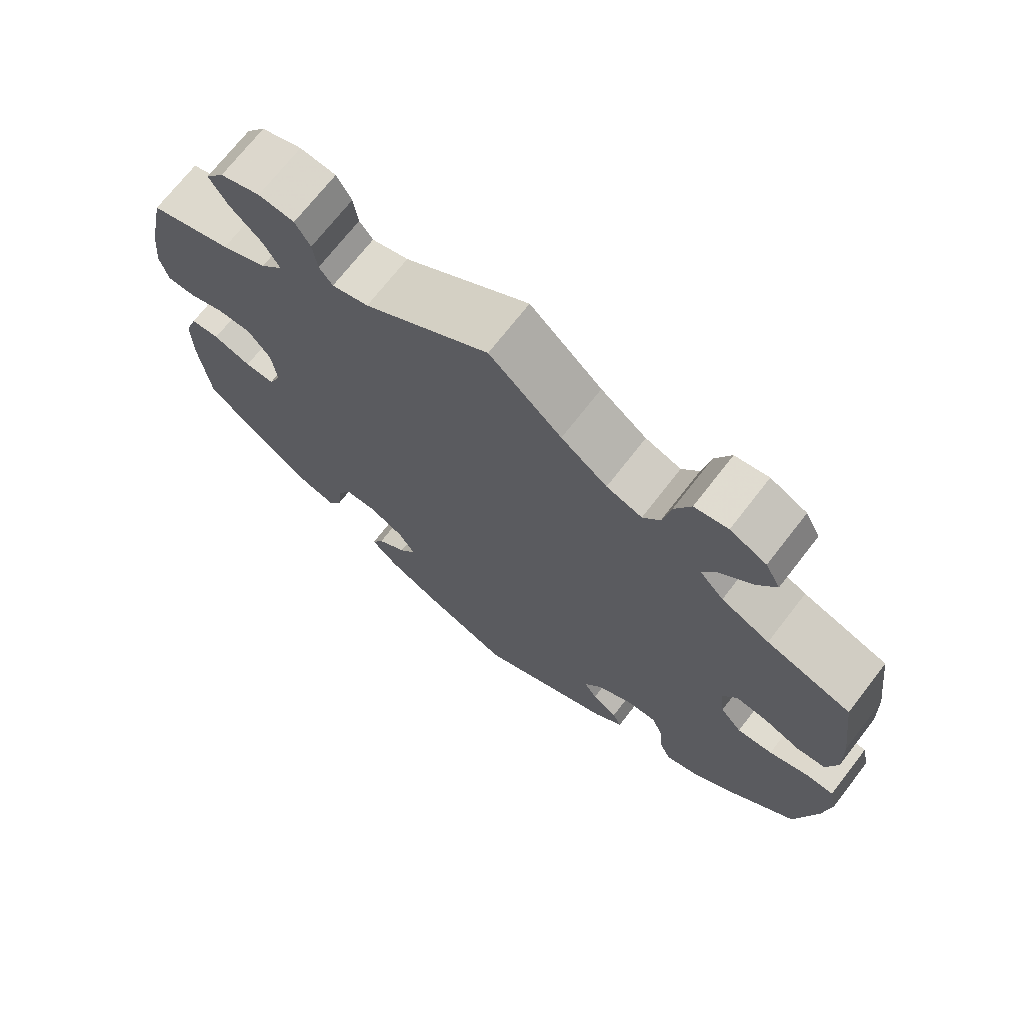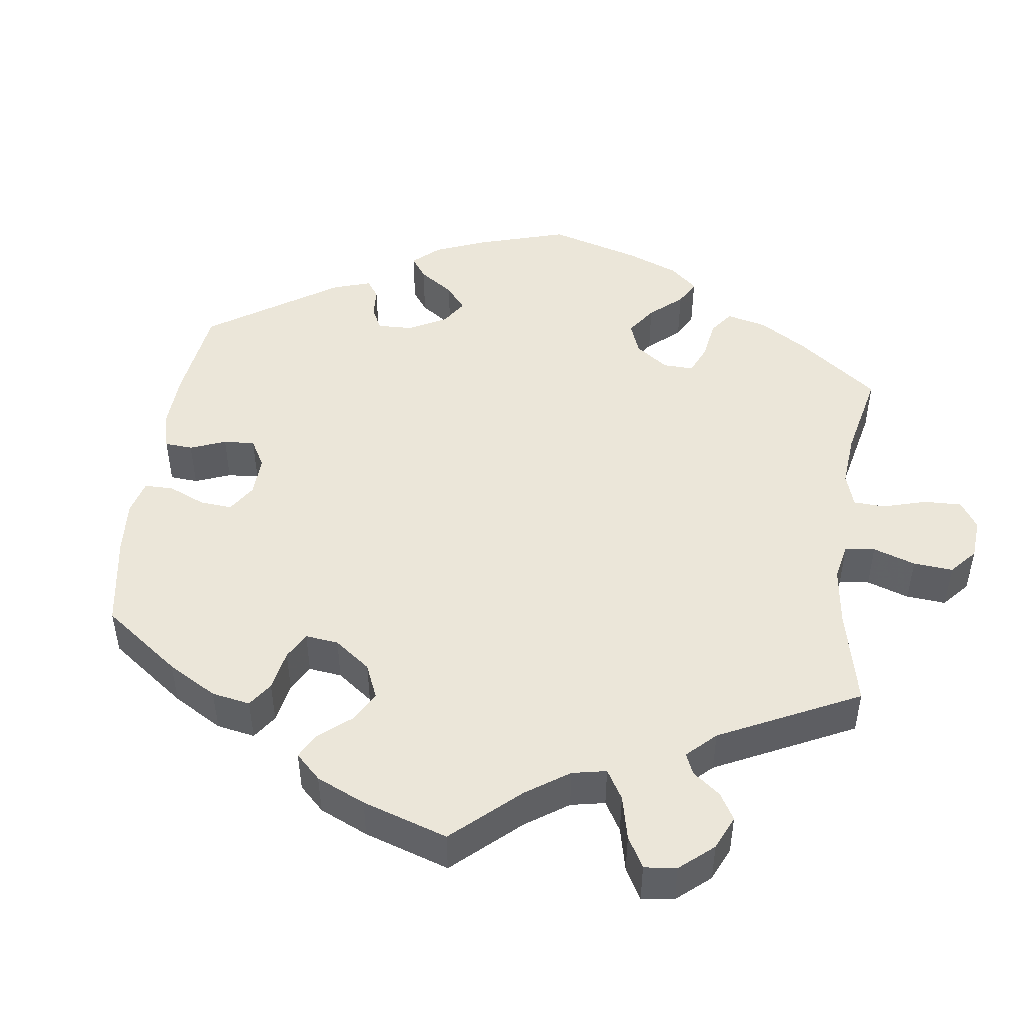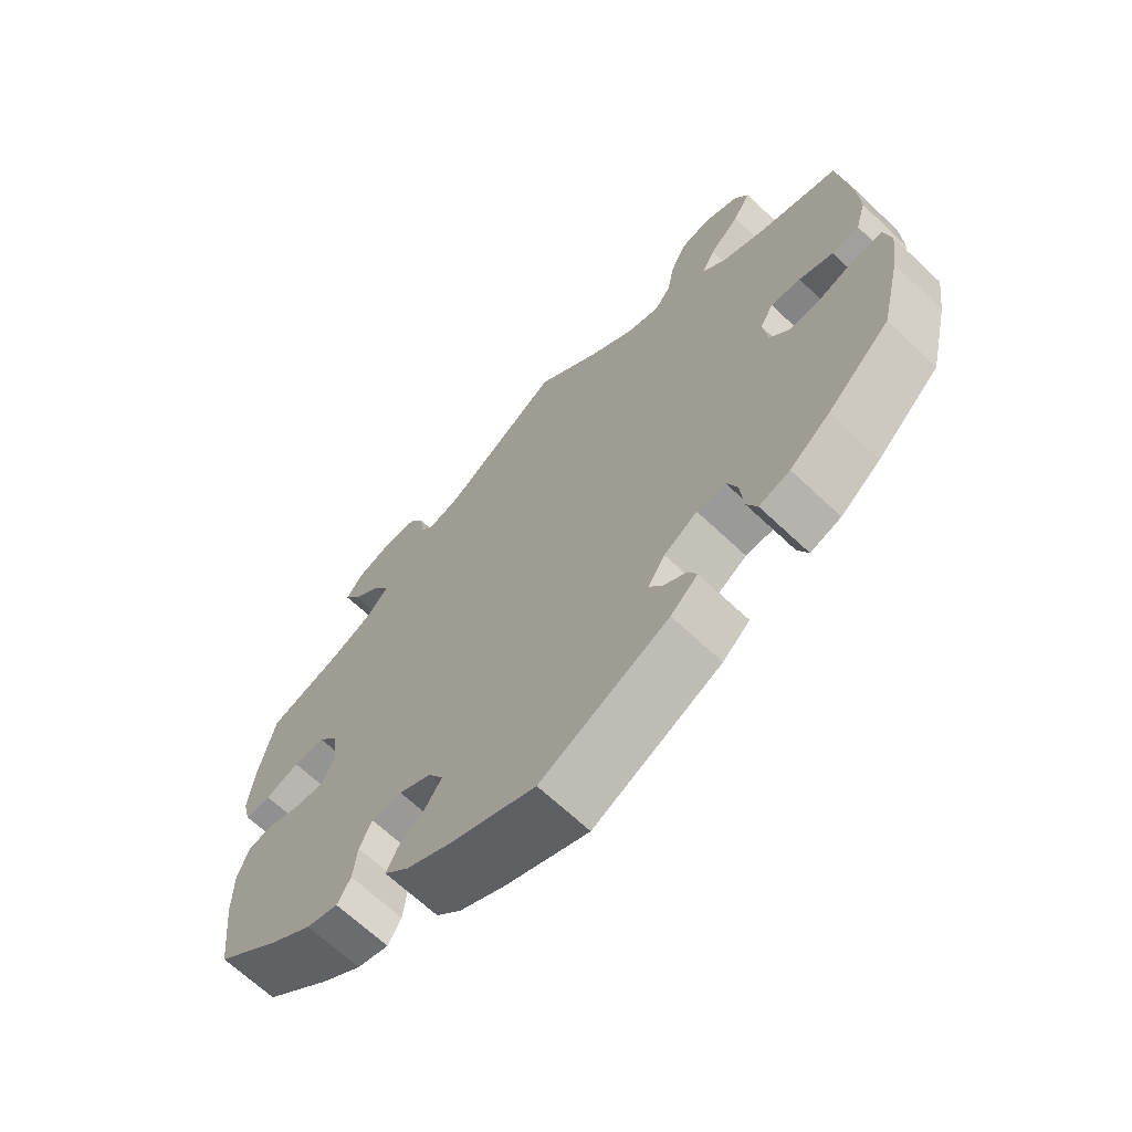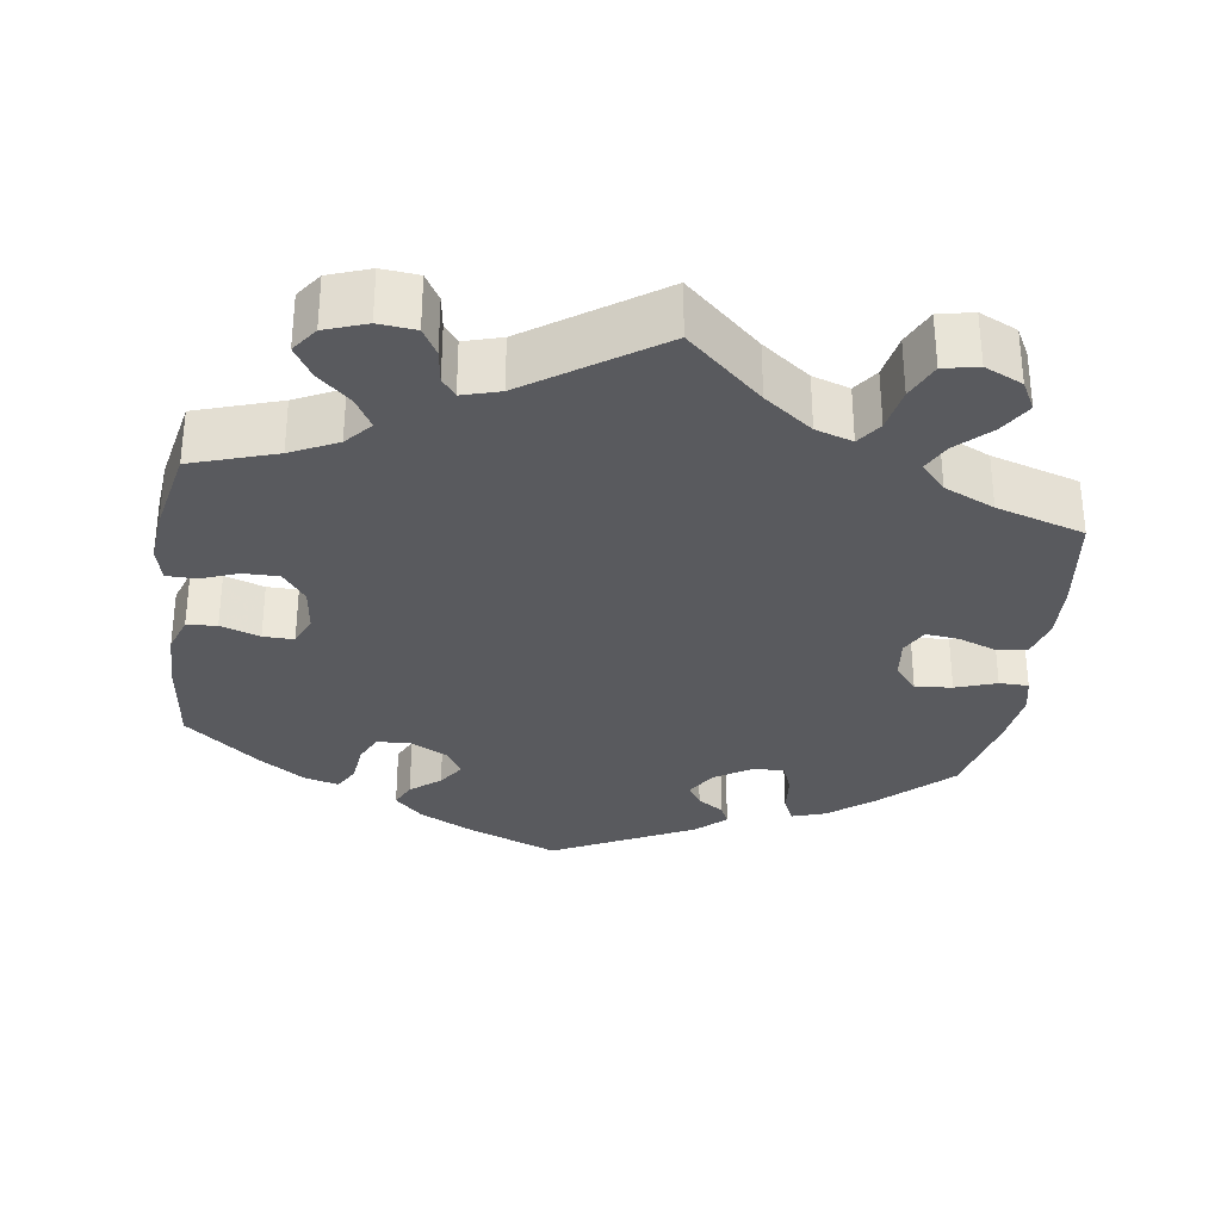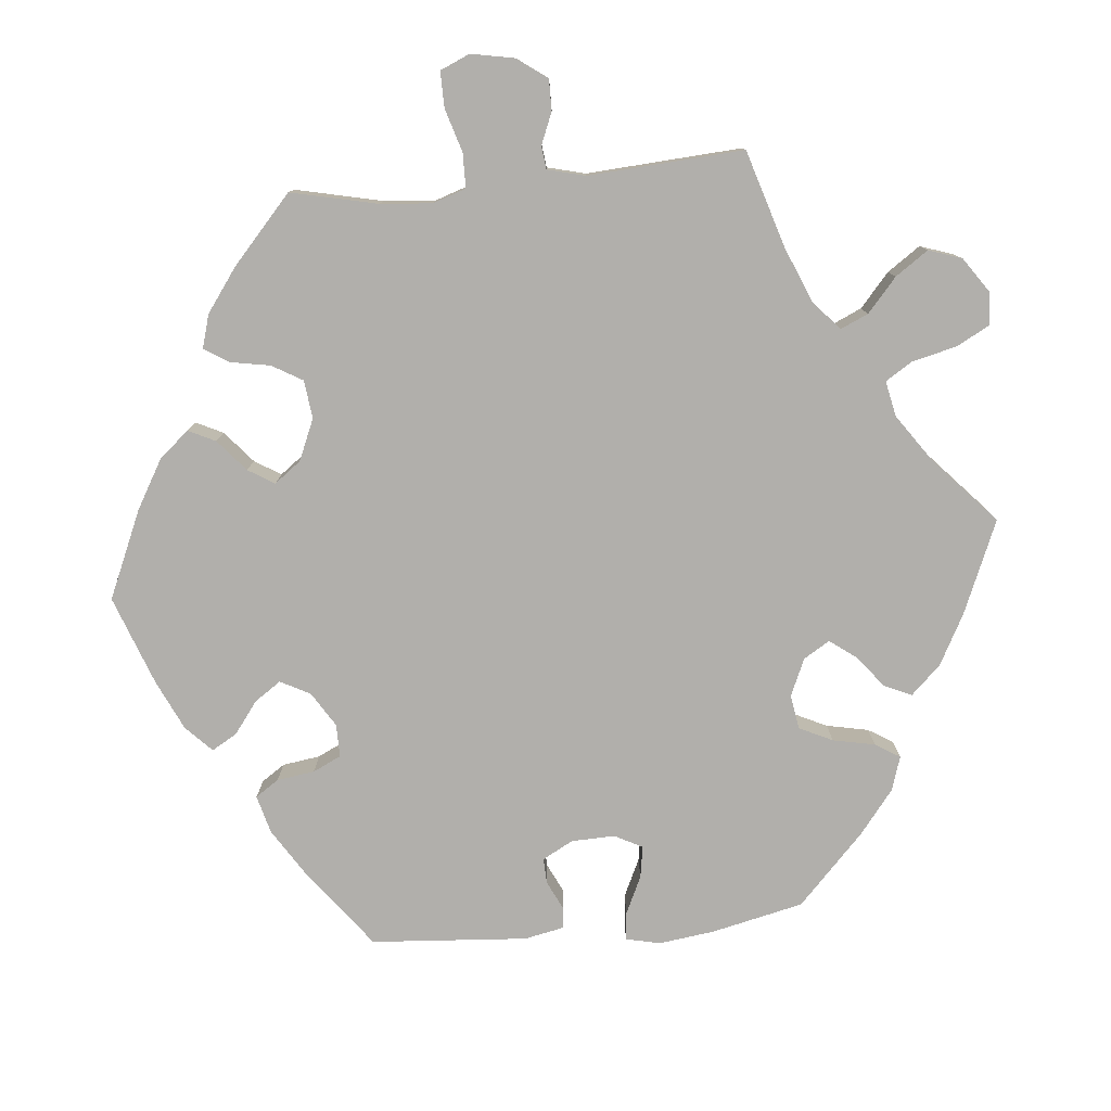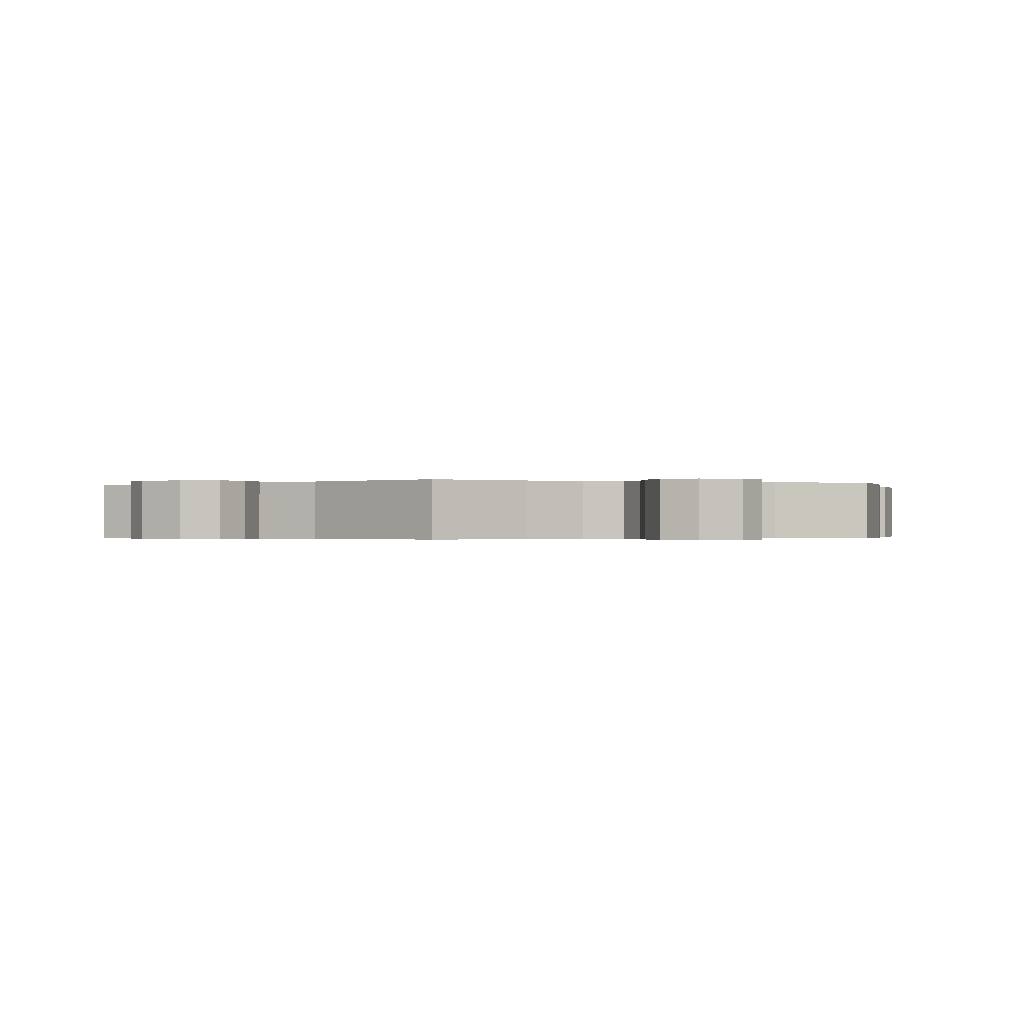
<metadata>
{"format":"obj","ext":"obj","renderer":"f3d","projection":"perspective","resolution":1024,"background":"white","views":[{"elev":71.1,"azim":37.8,"up":"+Z"},{"elev":47.4,"azim":-52.2,"up":"+Y"},{"elev":-67.0,"azim":46.6,"up":"+Z"},{"elev":-31.8,"azim":-7.7,"up":"+Y"},{"elev":-78.3,"azim":-24.8,"up":"+Y"},{"elev":-0.3,"azim":8.8,"up":"+Y"}]}
</metadata>
<code>
v 0.517 0.07 0.16
v 0.52 0.07 0.085
v 0.505 0.07 0.033
v 0.466 0.07 0.029
v 0.417 0.07 0.048
v 0.374 0.07 0.053
v 0.355 0.07 0.018
v 0.361 0.07 -0.035
v 0.39 0.07 -0.07
v 0.438 0.07 -0.066
v 0.491 0.07 -0.048
v 0.529 0.07 -0.049
v 0.539 0.07 -0.095
v 0.529 0.07 -0.167
v 0.5 0.07 -0.289
v 0.41 0.07 -0.373
v 0.352 0.07 -0.418
v 0.308 0.07 -0.432
v 0.293 0.07 -0.399
v 0.288 0.07 -0.344
v 0.273 0.07 -0.305
v 0.232 0.07 -0.307
v 0.184 0.07 -0.337
v 0.16 0.07 -0.376
v 0.178 0.07 -0.404
v 0.212 0.07 -0.427
v 0.224 0.07 -0.453
v 0.185 0.07 -0.488
v 0.001 0.07 -0.578
v -0.119 0.07 -0.528
v -0.186 0.07 -0.493
v -0.222 0.07 -0.457
v -0.206 0.07 -0.424
v -0.167 0.07 -0.393
v -0.144 0.07 -0.359
v -0.166 0.07 -0.322
v -0.213 0.07 -0.297
v -0.257 0.07 -0.299
v -0.275 0.07 -0.337
v -0.281 0.07 -0.389
v -0.3 0.07 -0.422
v -0.346 0.07 -0.409
v -0.405 0.07 -0.368
v -0.5 0.07 -0.289
v -0.514 0.07 -0.165
v -0.514 0.07 -0.091
v -0.497 0.07 -0.043
v -0.458 0.07 -0.04
v -0.407 0.07 -0.058
v -0.367 0.07 -0.059
v -0.35 0.07 -0.019
v -0.357 0.07 0.039
v -0.387 0.07 0.079
v -0.433 0.07 0.079
v -0.482 0.07 0.061
v -0.52 0.07 0.062
v -0.531 0.07 0.106
v -0.524 0.07 0.175
v -0.5 0.07 0.289
v -0.39 0.07 0.324
v -0.329 0.07 0.353
v -0.299 0.07 0.387
v -0.321 0.07 0.426
v -0.364 0.07 0.466
v -0.388 0.07 0.506
v -0.363 0.07 0.54
v -0.309 0.07 0.559
v -0.261 0.07 0.554
v -0.241 0.07 0.519
v -0.235 0.07 0.475
v -0.217 0.07 0.451
v -0.168 0.07 0.465
v 0 0.07 0.578
v 0.097 0.07 0.489
v 0.159 0.07 0.442
v 0.207 0.07 0.426
v 0.23 0.07 0.458
v 0.241 0.07 0.515
v 0.263 0.07 0.562
v 0.308 0.07 0.571
v 0.357 0.07 0.548
v 0.377 0.07 0.51
v 0.351 0.07 0.468
v 0.308 0.07 0.427
v 0.289 0.07 0.39
v 0.321 0.07 0.355
v 0.386 0.07 0.325
v 0.5 0.07 0.289
v 0.517 0 0.16
v 0.52 0 0.085
v 0.505 0 0.033
v 0.466 0 0.029
v 0.417 0 0.048
v 0.374 0 0.053
v 0.355 0 0.018
v 0.361 0 -0.035
v 0.39 0 -0.07
v 0.438 0 -0.066
v 0.491 0 -0.048
v 0.529 0 -0.049
v 0.539 0 -0.095
v 0.529 0 -0.167
v 0.5 0 -0.289
v 0.41 0 -0.373
v 0.352 0 -0.418
v 0.308 0 -0.432
v 0.293 0 -0.399
v 0.288 0 -0.344
v 0.273 0 -0.305
v 0.232 0 -0.307
v 0.184 0 -0.337
v 0.16 0 -0.376
v 0.178 0 -0.404
v 0.212 0 -0.427
v 0.224 0 -0.453
v 0.185 0 -0.488
v 0.001 0 -0.578
v -0.119 0 -0.528
v -0.186 0 -0.493
v -0.222 0 -0.457
v -0.206 0 -0.424
v -0.167 0 -0.393
v -0.144 0 -0.359
v -0.166 0 -0.322
v -0.213 0 -0.297
v -0.257 0 -0.299
v -0.275 0 -0.337
v -0.281 0 -0.389
v -0.3 0 -0.422
v -0.346 0 -0.409
v -0.405 0 -0.368
v -0.5 0 -0.289
v -0.514 0 -0.165
v -0.514 0 -0.091
v -0.497 0 -0.043
v -0.458 0 -0.04
v -0.407 0 -0.058
v -0.367 0 -0.059
v -0.35 0 -0.019
v -0.357 0 0.039
v -0.387 0 0.079
v -0.433 0 0.079
v -0.482 0 0.061
v -0.52 0 0.062
v -0.531 0 0.106
v -0.524 0 0.175
v -0.5 0 0.289
v -0.39 0 0.324
v -0.329 0 0.353
v -0.299 0 0.387
v -0.321 0 0.426
v -0.364 0 0.466
v -0.388 0 0.506
v -0.363 0 0.54
v -0.309 0 0.559
v -0.261 0 0.554
v -0.241 0 0.519
v -0.235 0 0.475
v -0.217 0 0.451
v -0.168 0 0.465
v 0 0 0.578
v 0.097 0 0.489
v 0.159 0 0.442
v 0.207 0 0.426
v 0.23 0 0.458
v 0.241 0 0.515
v 0.263 0 0.562
v 0.308 0 0.571
v 0.357 0 0.548
v 0.377 0 0.51
v 0.351 0 0.468
v 0.308 0 0.427
v 0.289 0 0.39
v 0.321 0 0.355
v 0.386 0 0.325
v 0.5 0 0.289
f 87 88 1 2
f 86 87 2 3
f 85 86 3 4
f 81 82 83 84
f 81 84 85
f 80 81 85
f 77 78 79 80
f 77 80 85
f 76 77 85 4
f 72 73 74
f 71 72 74 75
f 67 68 69 70
f 67 70 71
f 66 67 71
f 63 64 65 66
f 62 63 66 71
f 61 62 71 75
f 57 58 59 60
f 54 55 56 57
f 53 54 57 60
f 52 53 60 61
f 46 47 48 49
f 46 49 50
f 45 46 50
f 44 45 50
f 43 44 50
f 42 43 50 51
f 39 40 41 42
f 38 39 42 51
f 31 32 33 34
f 31 34 35
f 30 31 35
f 29 30 35
f 28 29 35 36
f 25 26 27 28
f 24 25 28 36
f 17 18 19 20
f 17 20 21
f 16 17 21
f 15 16 21
f 14 15 21 22
f 10 11 12 13
f 9 10 13 14
f 75 76 4 5
f 61 75 5 6
f 52 61 6 7
f 37 38 51 52
f 37 52 7 8
f 23 24 36 37
f 22 23 37 8
f 9 14 22
f 8 9 22
f 90 89 176 175
f 91 90 175 174
f 92 91 174 173
f 172 171 170 169
f 173 172 169
f 173 169 168
f 168 167 166 165
f 173 168 165
f 92 173 165 164
f 162 161 160
f 163 162 160 159
f 158 157 156 155
f 159 158 155
f 159 155 154
f 154 153 152 151
f 159 154 151 150
f 163 159 150 149
f 148 147 146 145
f 145 144 143 142
f 148 145 142 141
f 149 148 141 140
f 137 136 135 134
f 138 137 134
f 138 134 133
f 138 133 132
f 138 132 131
f 139 138 131 130
f 130 129 128 127
f 139 130 127 126
f 122 121 120 119
f 123 122 119
f 123 119 118
f 123 118 117
f 124 123 117 116
f 116 115 114 113
f 124 116 113 112
f 108 107 106 105
f 109 108 105
f 109 105 104
f 109 104 103
f 110 109 103 102
f 101 100 99 98
f 102 101 98 97
f 93 92 164 163
f 94 93 163 149
f 95 94 149 140
f 140 139 126 125
f 96 95 140 125
f 125 124 112 111
f 96 125 111 110
f 110 102 97
f 110 97 96
f 1 89 90 2
f 2 90 91 3
f 3 91 92 4
f 4 92 93 5
f 5 93 94 6
f 6 94 95 7
f 7 95 96 8
f 8 96 97 9
f 9 97 98 10
f 10 98 99 11
f 11 99 100 12
f 12 100 101 13
f 13 101 102 14
f 14 102 103 15
f 15 103 104 16
f 16 104 105 17
f 17 105 106 18
f 18 106 107 19
f 19 107 108 20
f 20 108 109 21
f 21 109 110 22
f 22 110 111 23
f 23 111 112 24
f 24 112 113 25
f 25 113 114 26
f 26 114 115 27
f 27 115 116 28
f 28 116 117 29
f 29 117 118 30
f 30 118 119 31
f 31 119 120 32
f 32 120 121 33
f 33 121 122 34
f 34 122 123 35
f 35 123 124 36
f 36 124 125 37
f 37 125 126 38
f 38 126 127 39
f 39 127 128 40
f 40 128 129 41
f 41 129 130 42
f 42 130 131 43
f 43 131 132 44
f 44 132 133 45
f 45 133 134 46
f 46 134 135 47
f 47 135 136 48
f 48 136 137 49
f 49 137 138 50
f 50 138 139 51
f 51 139 140 52
f 52 140 141 53
f 53 141 142 54
f 54 142 143 55
f 55 143 144 56
f 56 144 145 57
f 57 145 146 58
f 58 146 147 59
f 59 147 148 60
f 60 148 149 61
f 61 149 150 62
f 62 150 151 63
f 63 151 152 64
f 64 152 153 65
f 65 153 154 66
f 66 154 155 67
f 67 155 156 68
f 68 156 157 69
f 69 157 158 70
f 70 158 159 71
f 71 159 160 72
f 72 160 161 73
f 73 161 162 74
f 74 162 163 75
f 75 163 164 76
f 76 164 165 77
f 77 165 166 78
f 78 166 167 79
f 79 167 168 80
f 80 168 169 81
f 81 169 170 82
f 82 170 171 83
f 83 171 172 84
f 84 172 173 85
f 85 173 174 86
f 86 174 175 87
f 87 175 176 88
f 88 176 89 1

</code>
